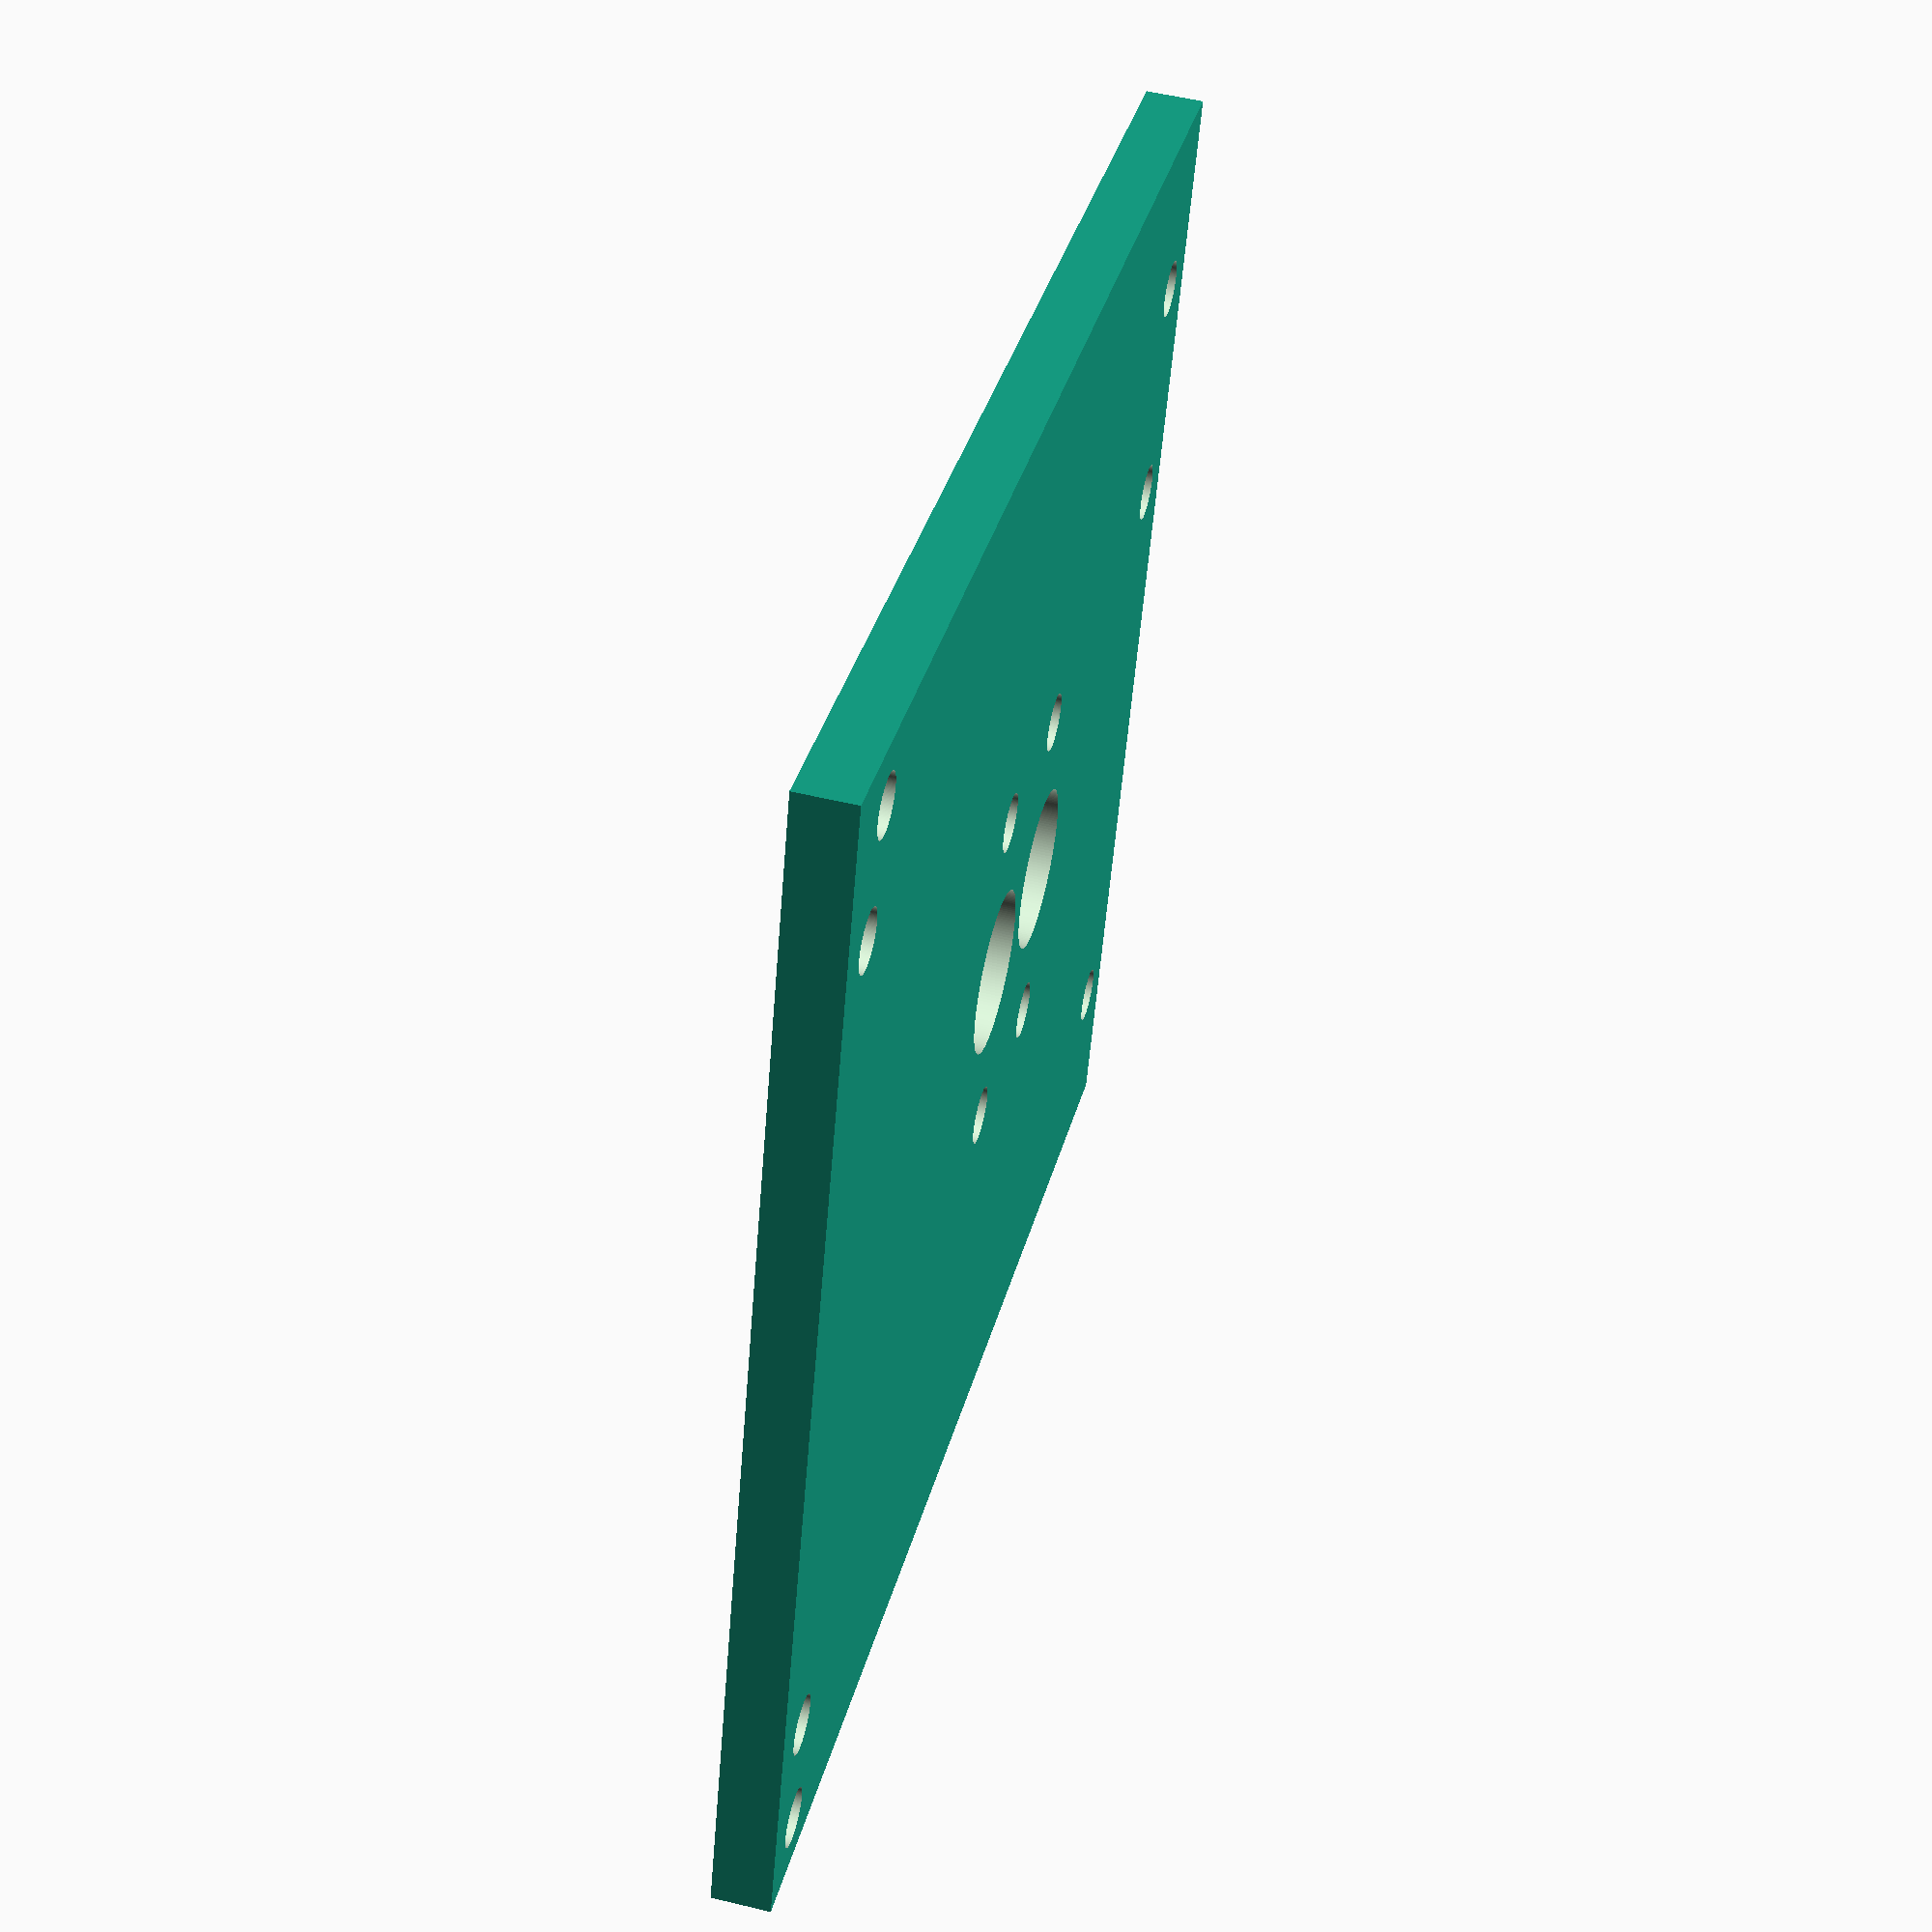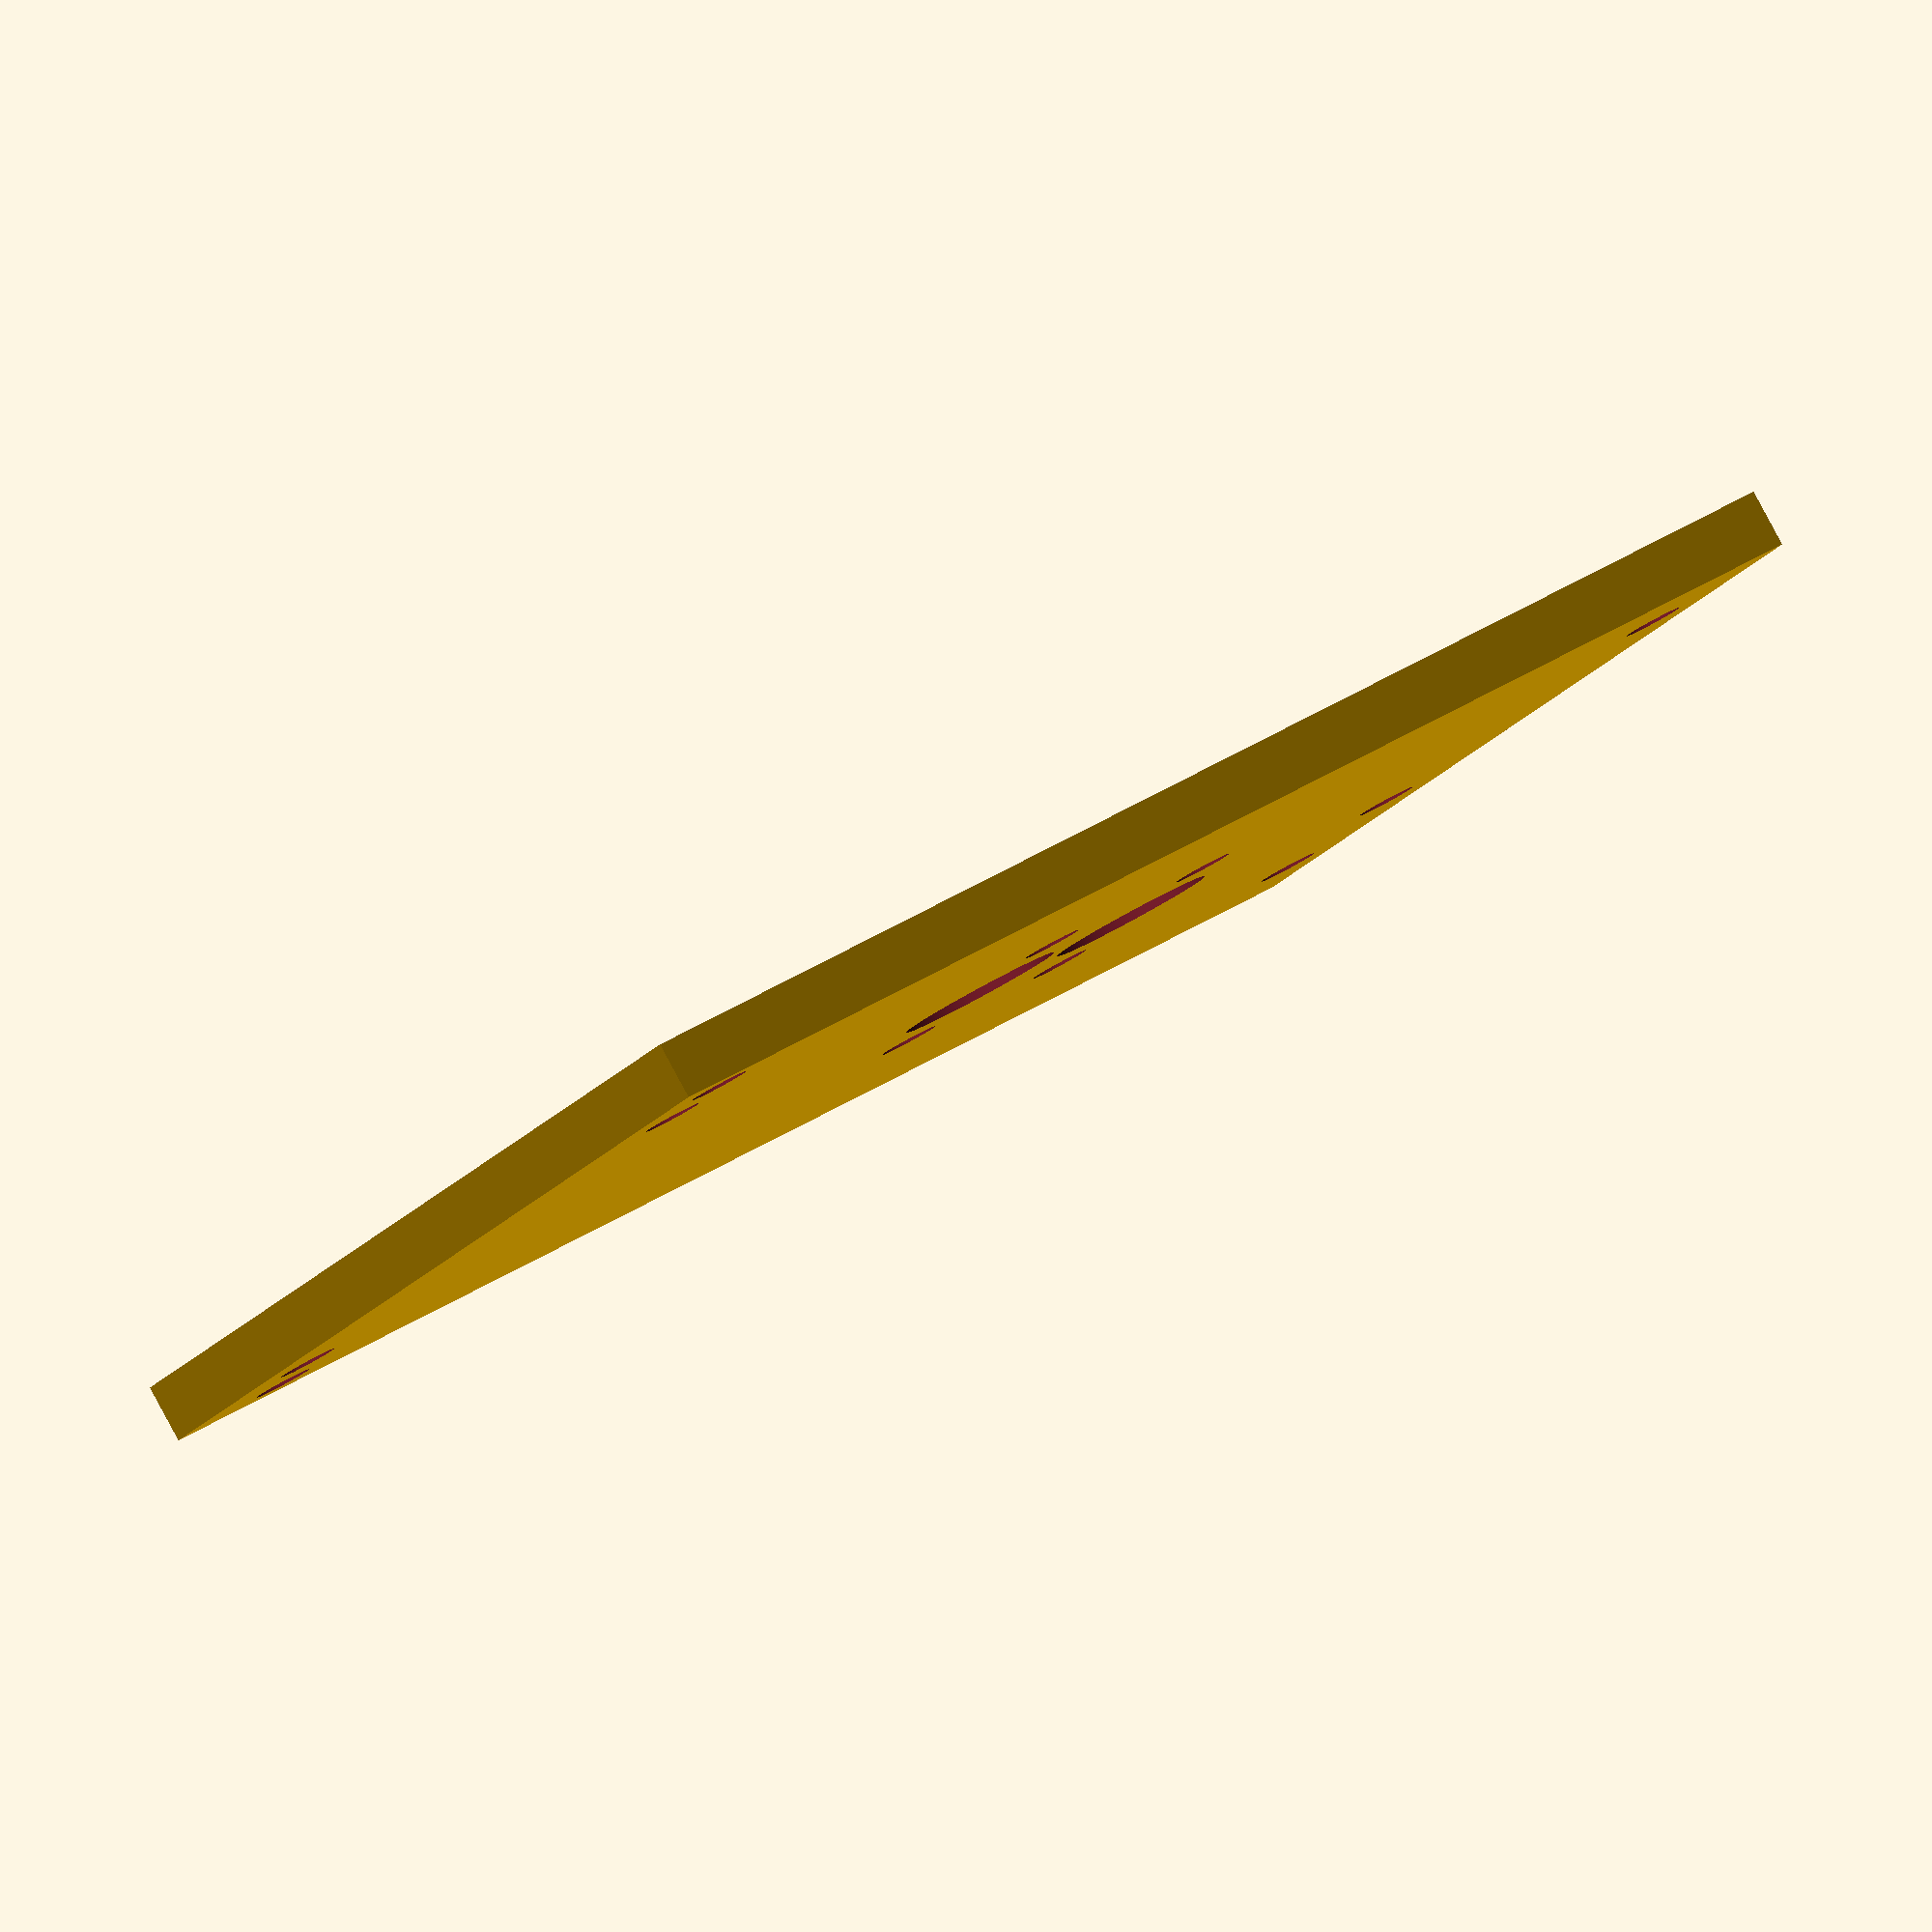
<openscad>
$fn = 180; 

module make_hole(x, y, diam)
{
    difference()
    {
        children();
        translate([x, y, -5]) cylinder(10, diam/2, diam/2, false);
    }    
}

yoffs = 3.0;
hole1 = 7.0; 
hole2 = 2.5; //2.6;
hole3 = 2.5; //;
holeWidth = 15;
xwidth = 53.34;
ywidth = 58.0;
thickness = 2.5;
yoffs2 = 21;
xoffs = (xwidth - 53.34)/2;

module fillet(x, y, r)
{
    translate([x, y, -5])
    union()
    {
        children();
        difference()
        {
            translate([-r/2, -r/2, 0]) cube([r, r, 10]);
            cylinder(10, r, r, false);          
        }
    }
  
}

module plate()
{
translate([-25, -25, 0])
{
    make_hole(xwidth/2, yoffs2, hole1)
    make_hole(xwidth/2+holeWidth/2, yoffs2, hole2)
    make_hole(xwidth/2-holeWidth/2, yoffs2, hole2)
    make_hole(xwidth/2, ywidth/2, hole1)
    make_hole(xwidth/2+holeWidth/2, ywidth/2, hole2)
    make_hole(xwidth/2-holeWidth/2, ywidth/2, hole2)
make_hole(7.6 + xoffs, yoffs, hole3)
make_hole(35.5 + xoffs, yoffs, hole3)
make_hole(2.5 + xoffs, 52.1 + yoffs, hole3)
make_hole(50.7 + xoffs, 50.8 + yoffs, hole3)
    
make_hole(xwidth + xoffs - 7.6, yoffs, hole3)
make_hole(xwidth + xoffs - 7.6, ywidth - yoffs, hole3)
make_hole(7.6 + xoffs, ywidth - yoffs, hole3)
cube([xwidth, ywidth, thickness]);
}
}

if (0)
    projection(cut = true) plate();
else
    plate();

</openscad>
<views>
elev=126.2 azim=108.7 roll=255.5 proj=p view=solid
elev=273.4 azim=63.1 roll=151.6 proj=o view=solid
</views>
